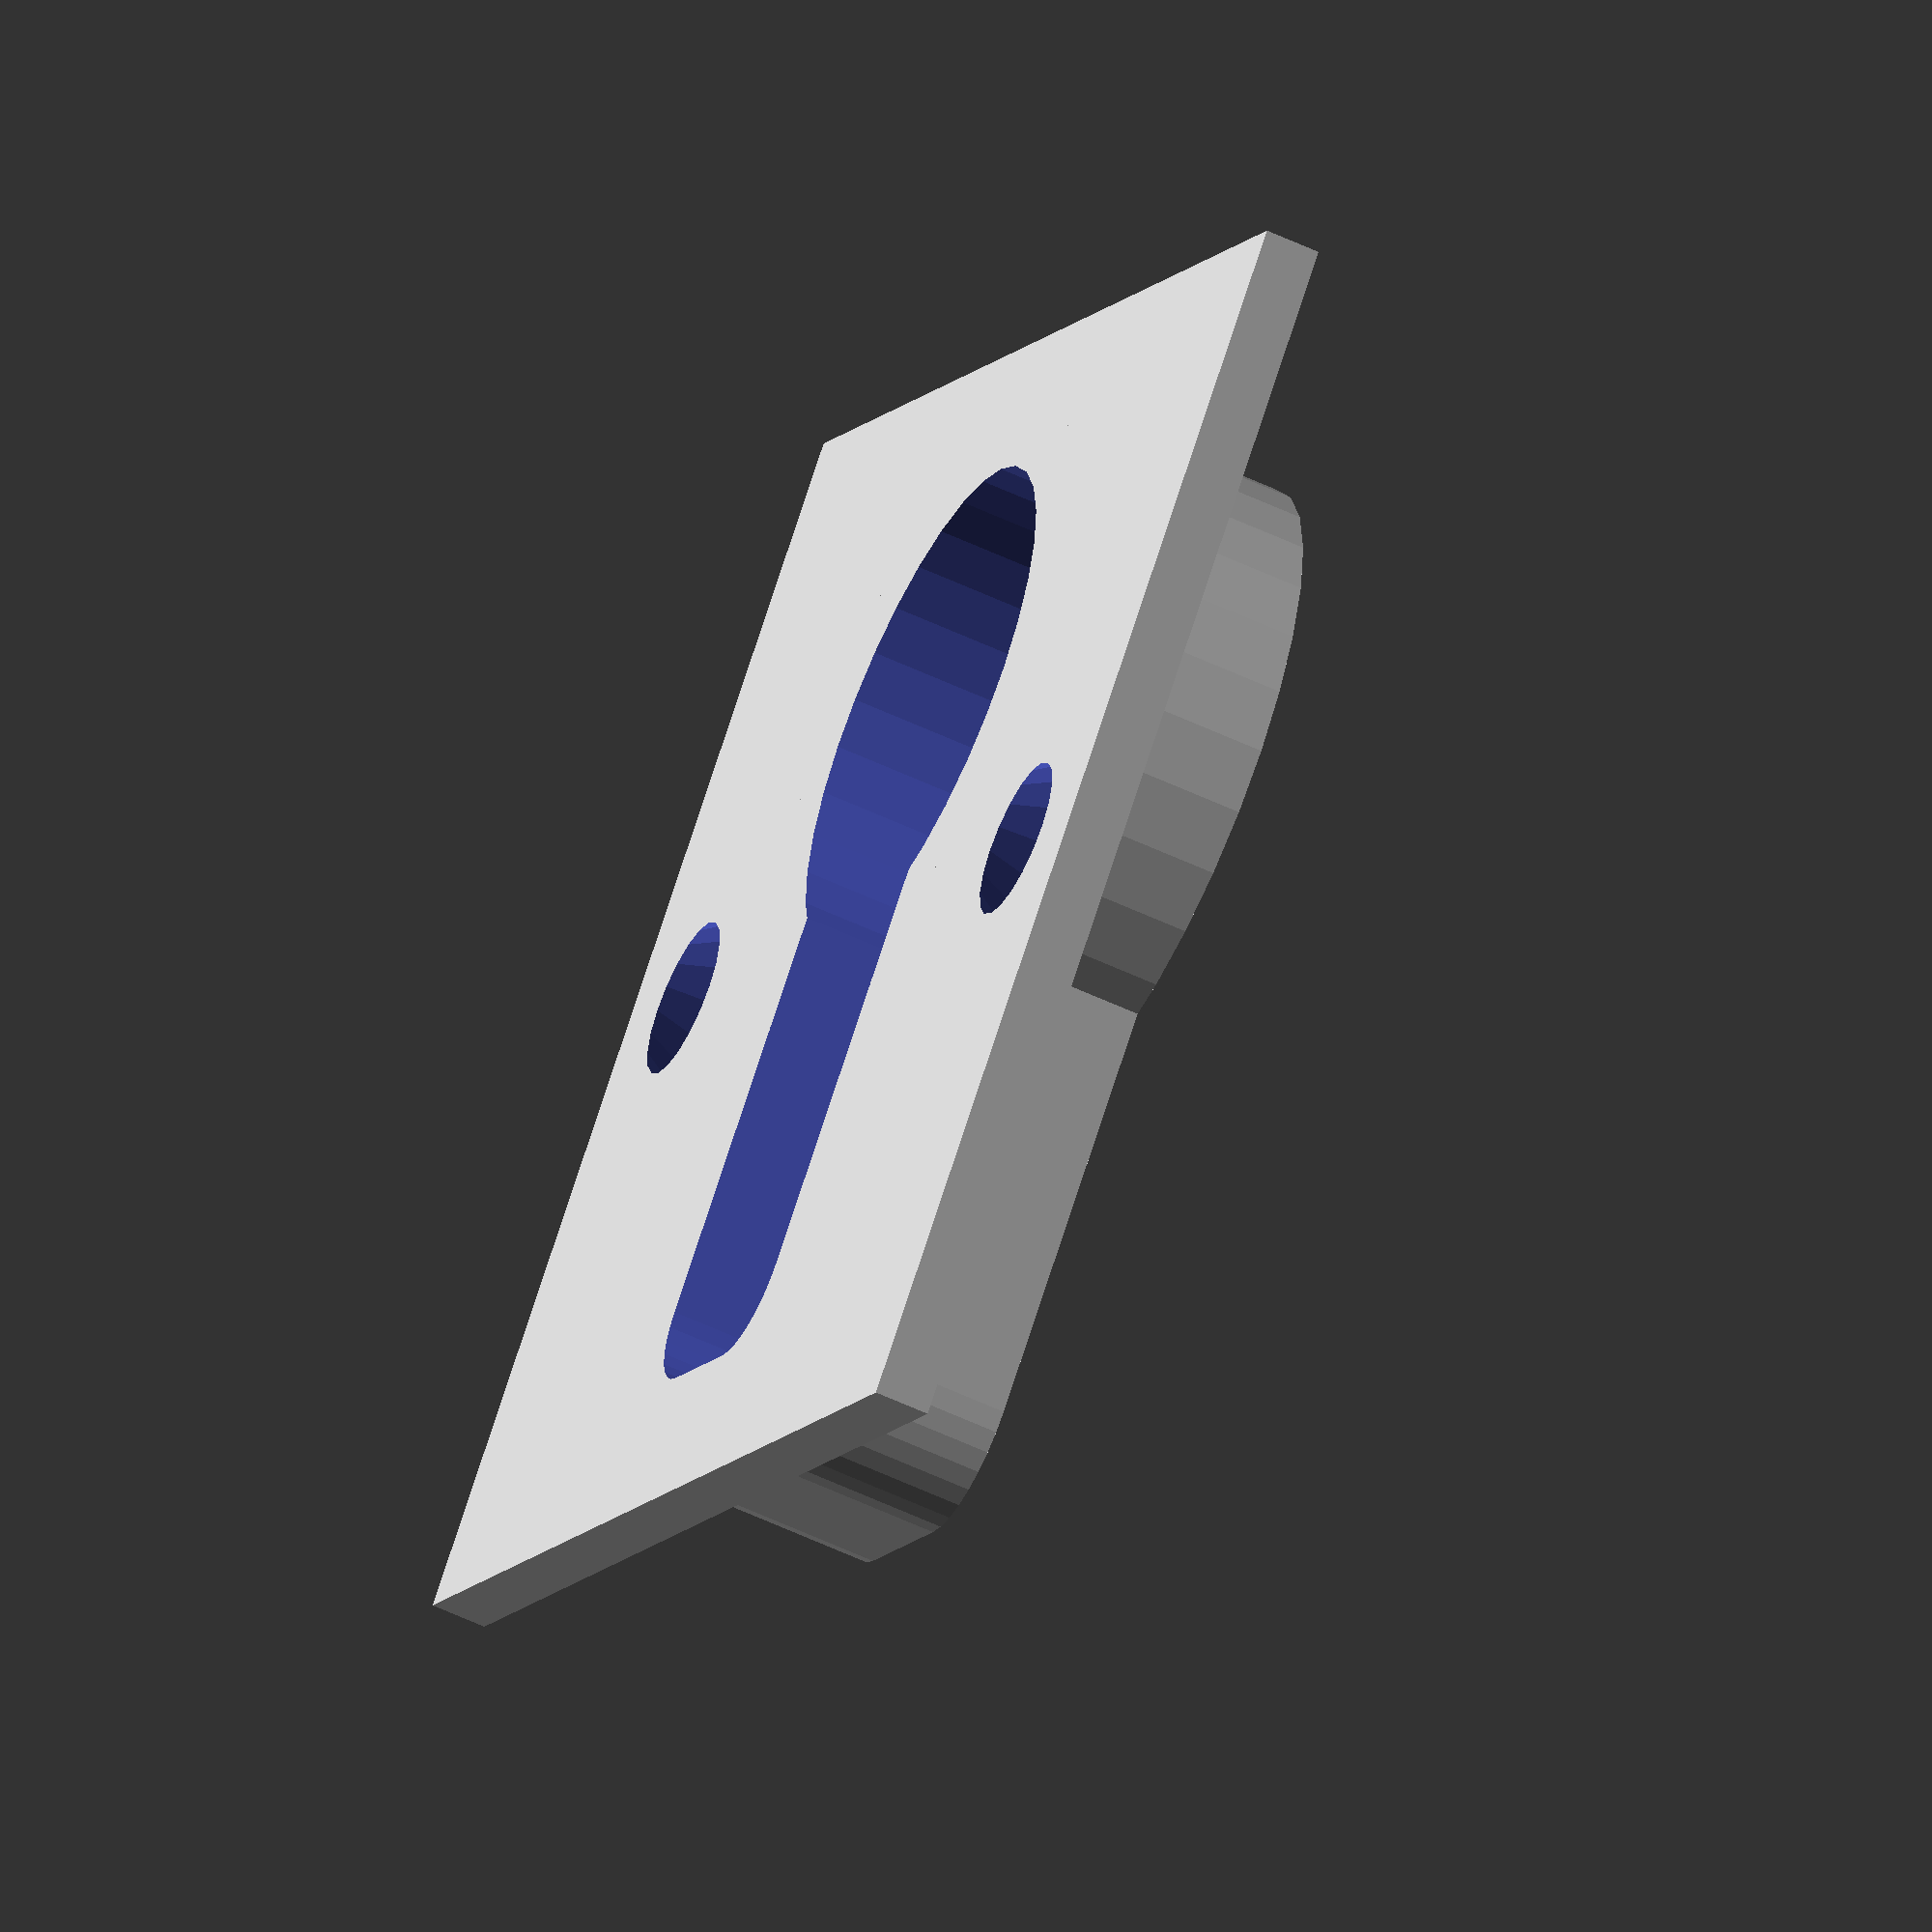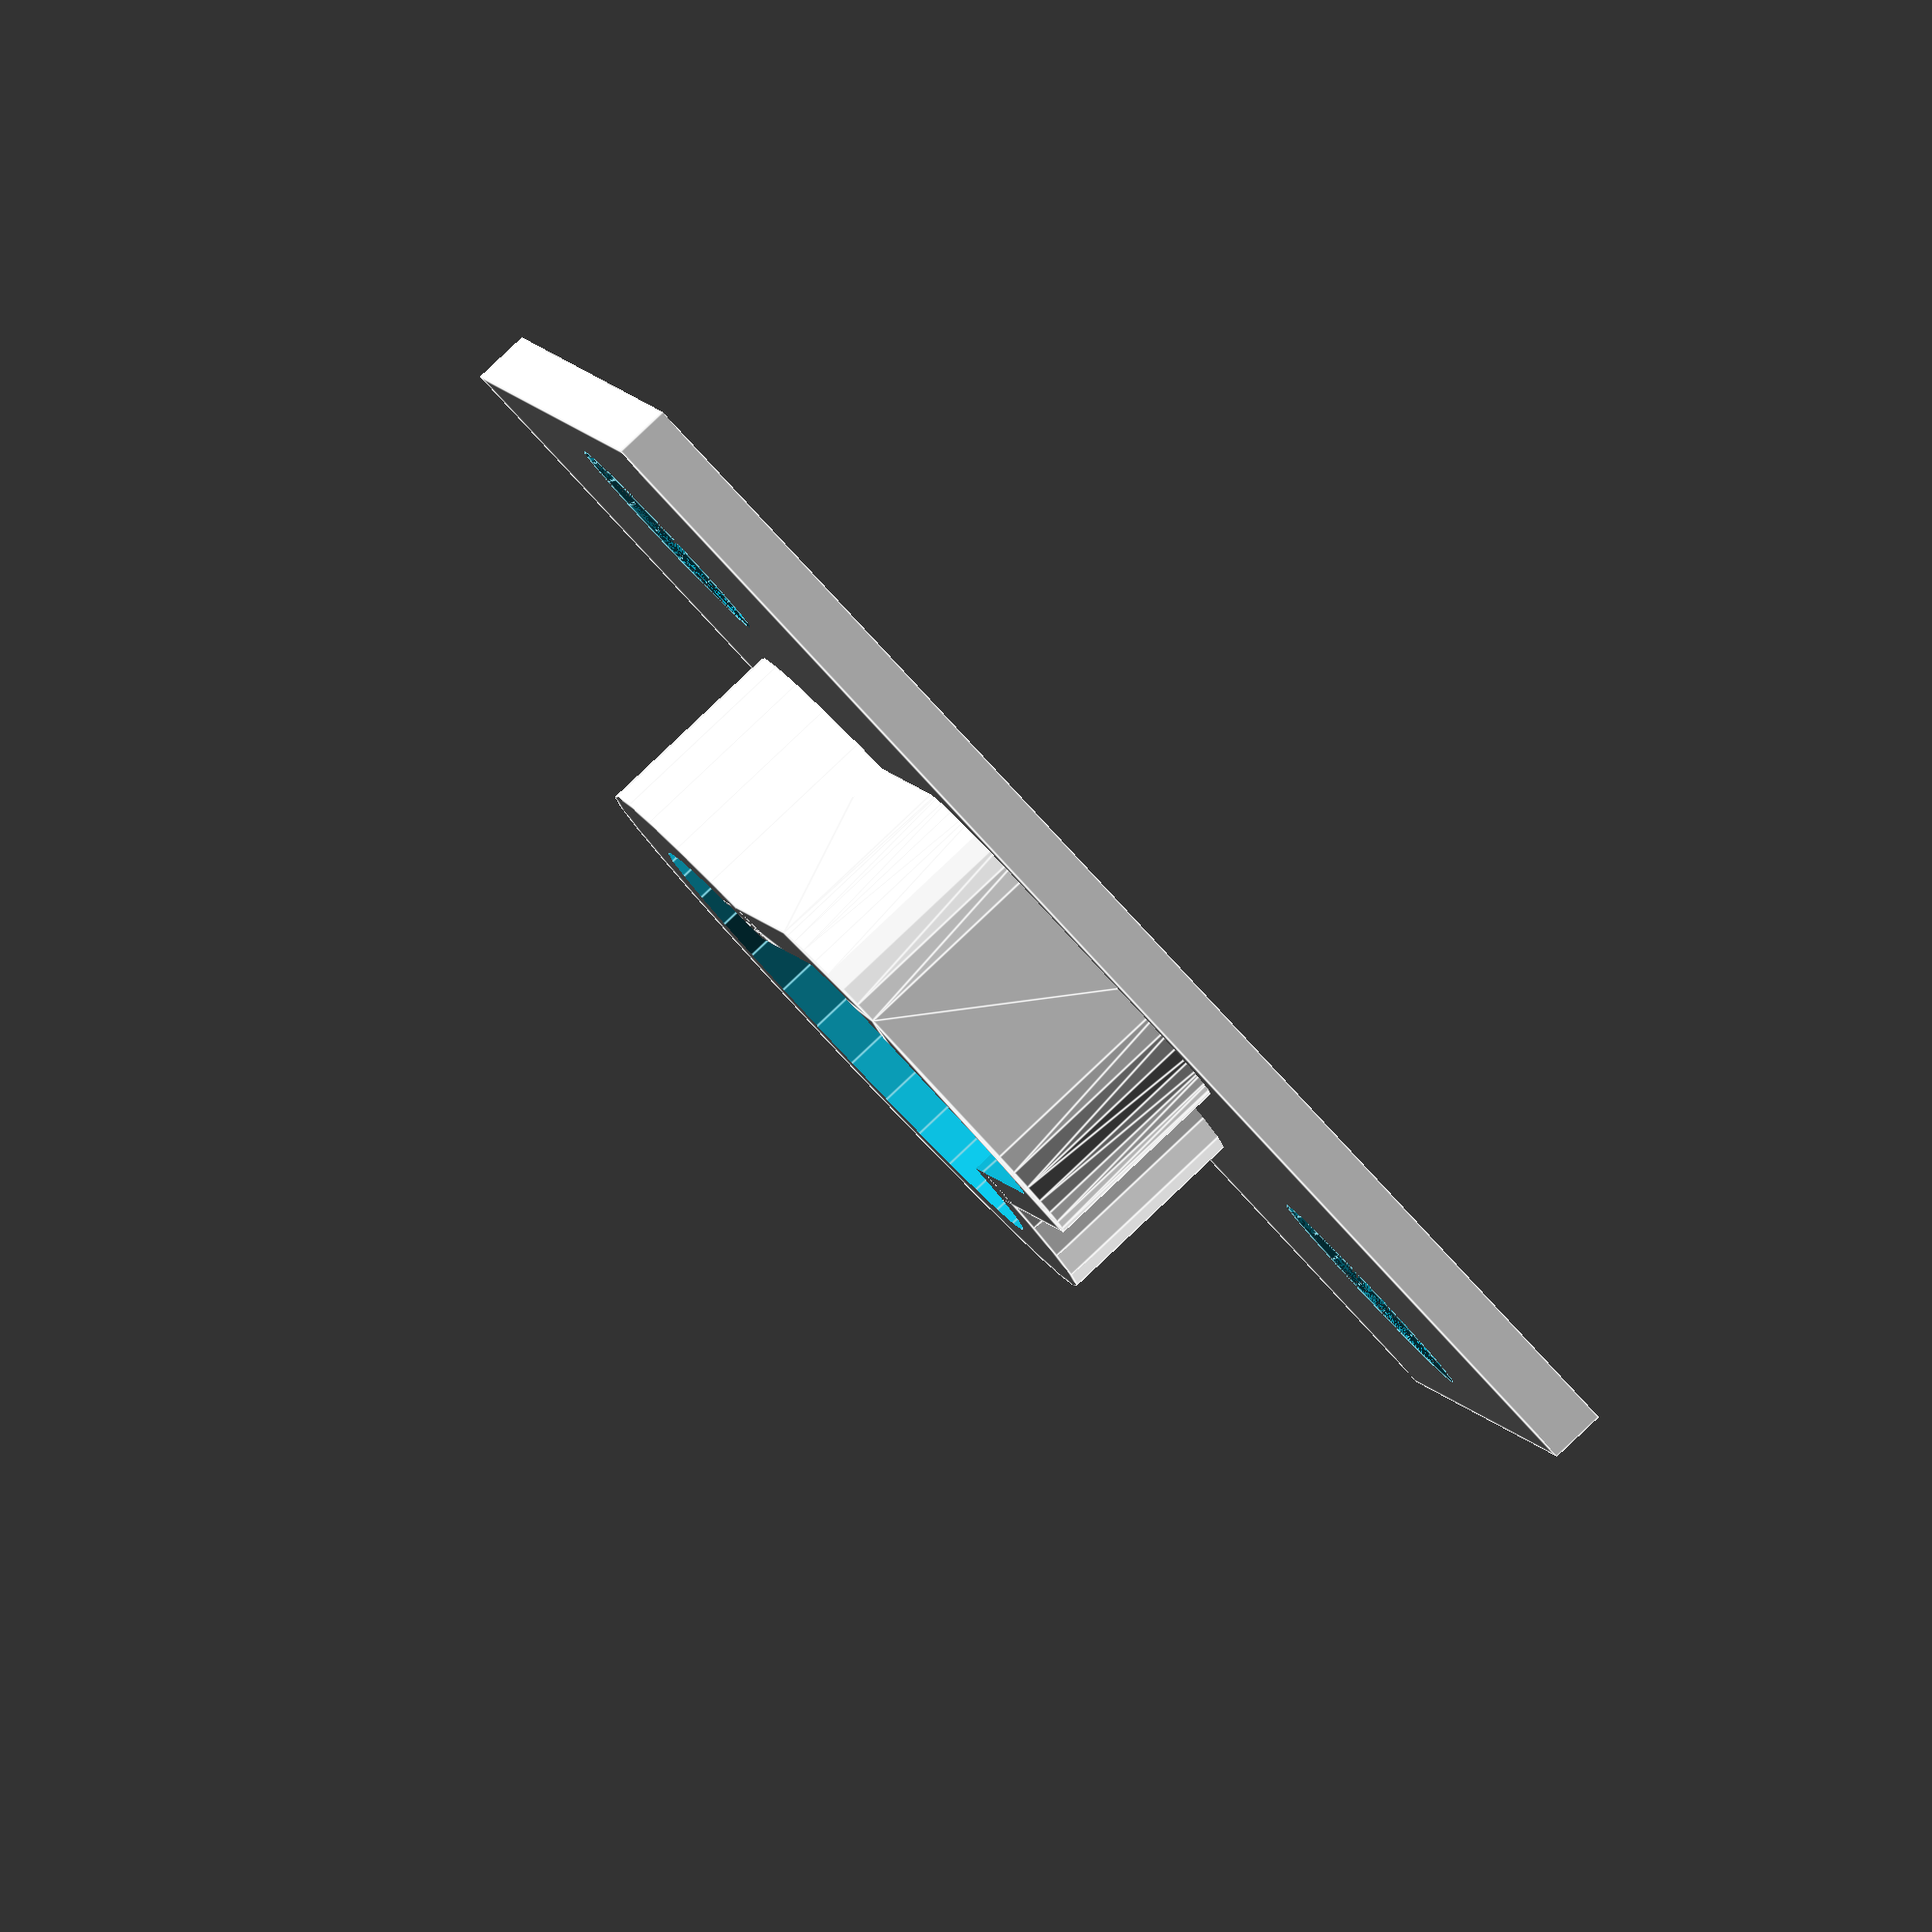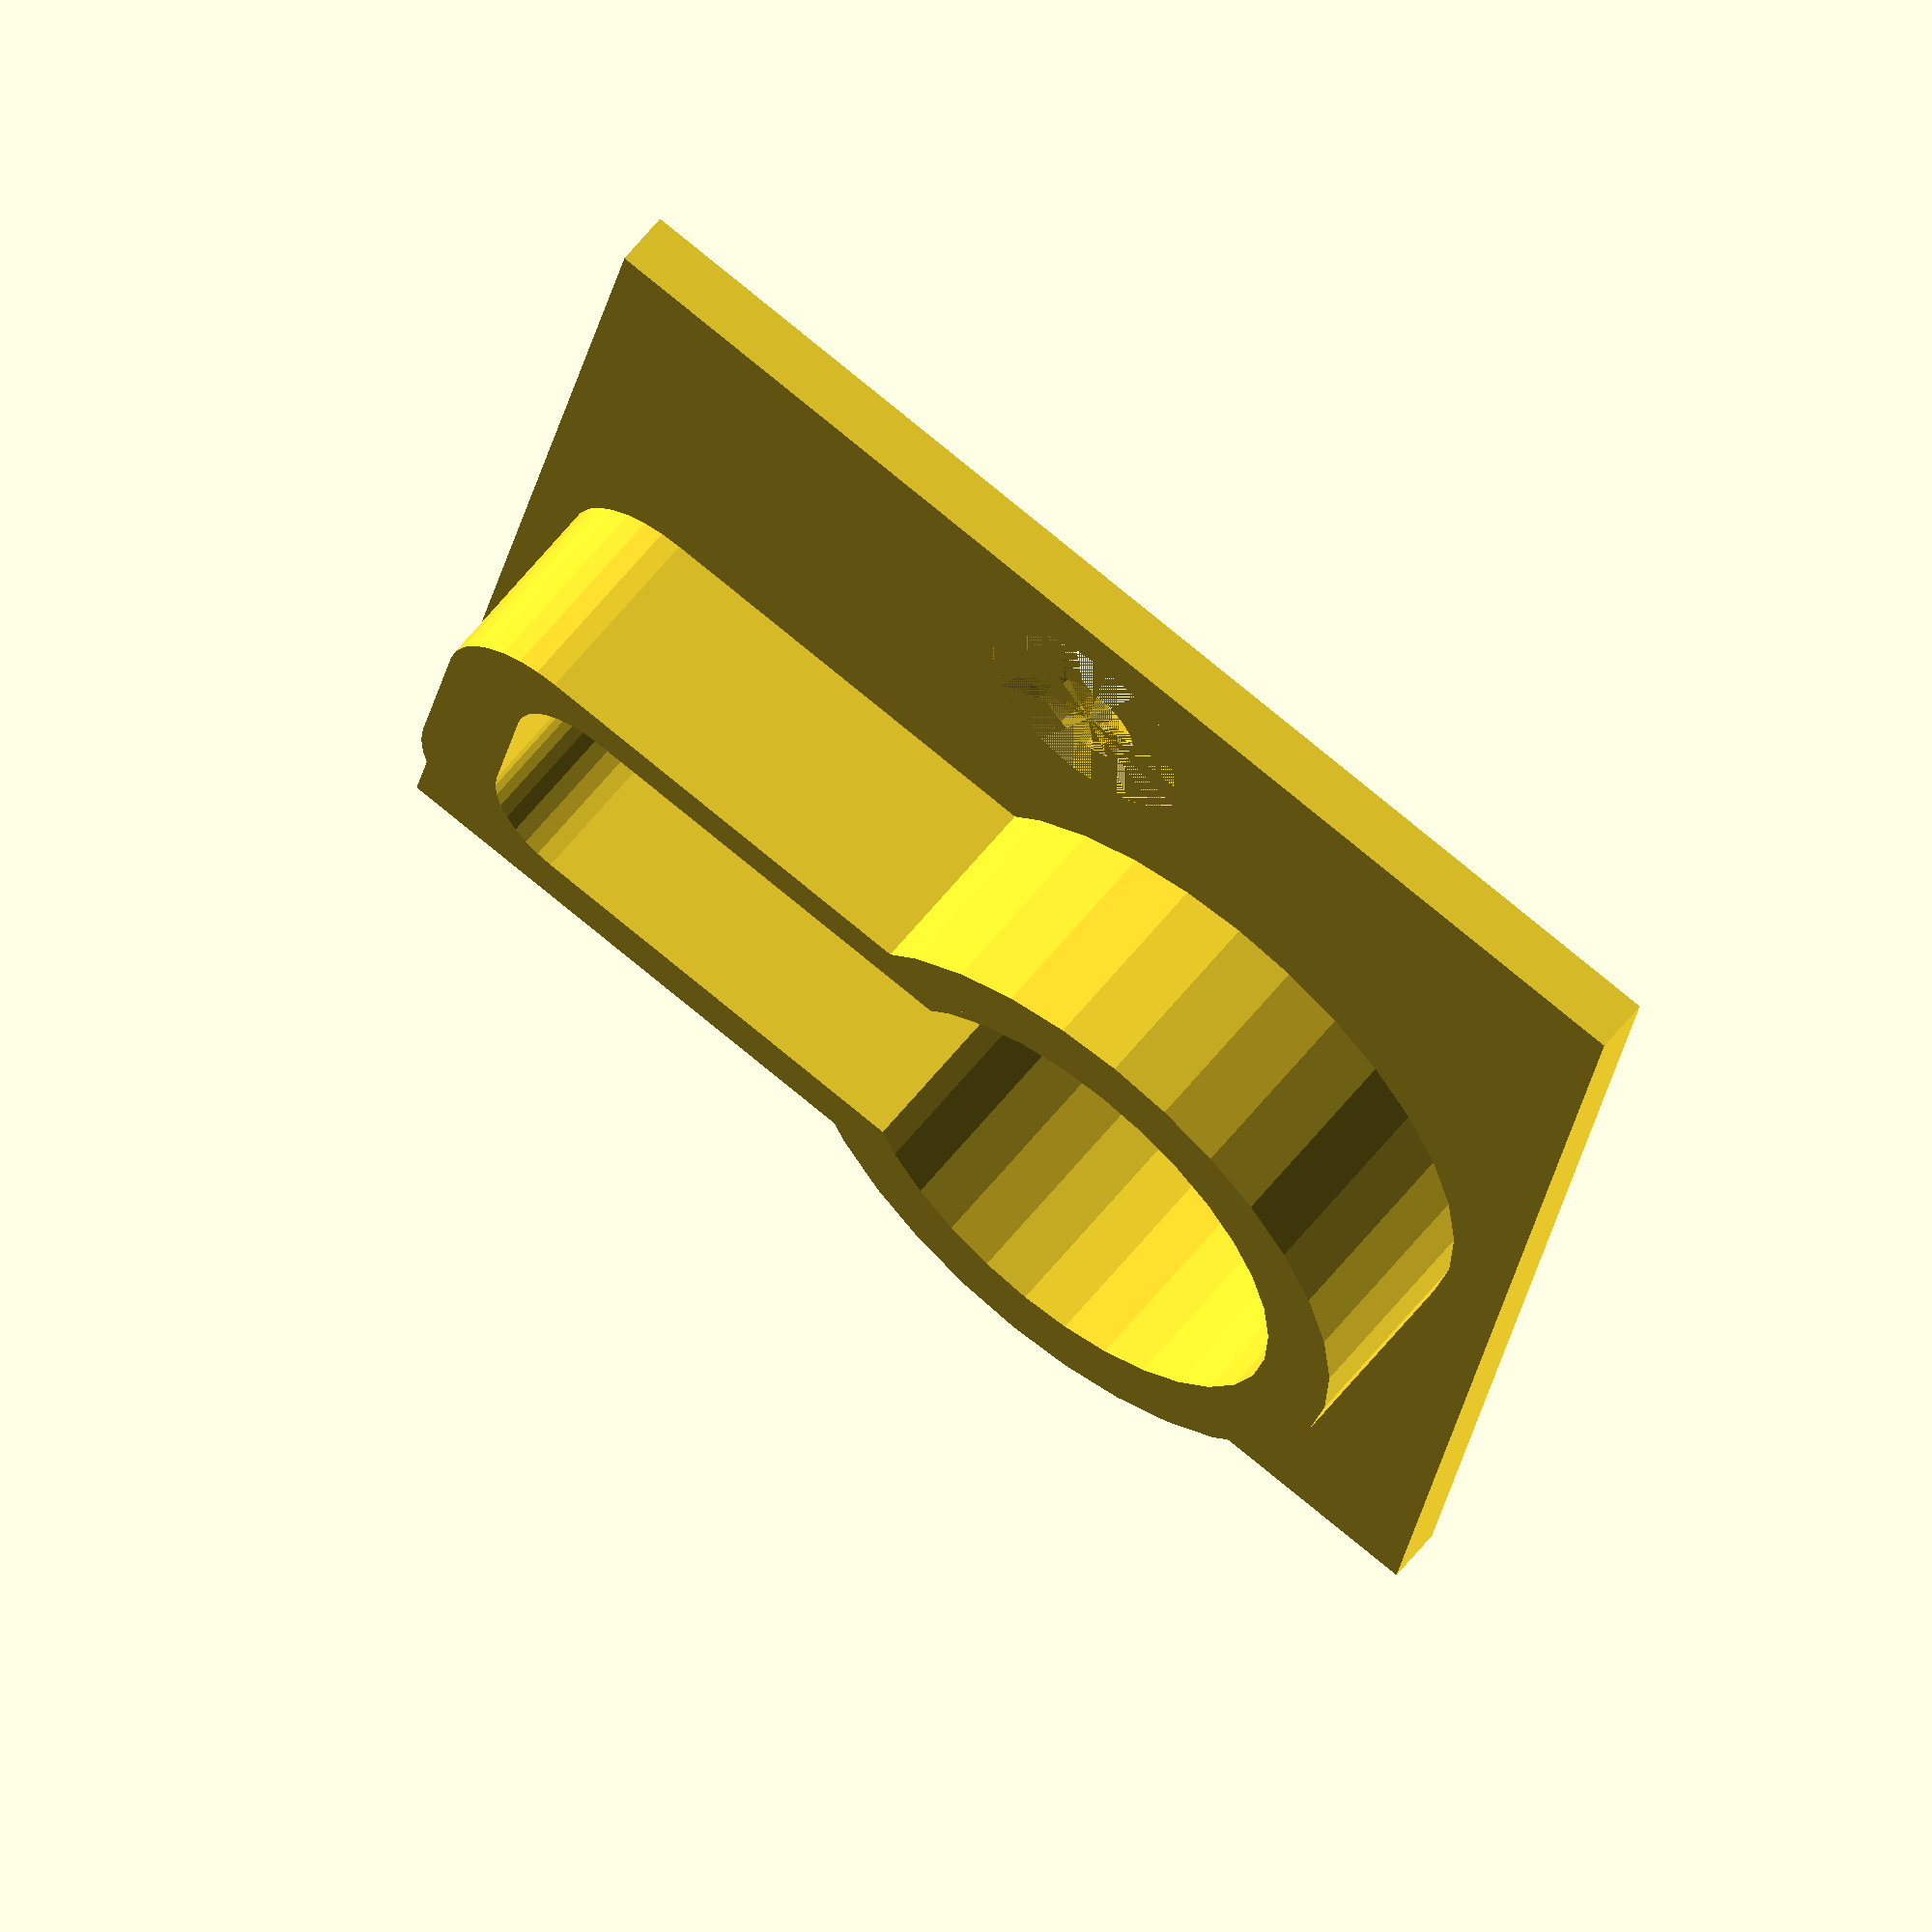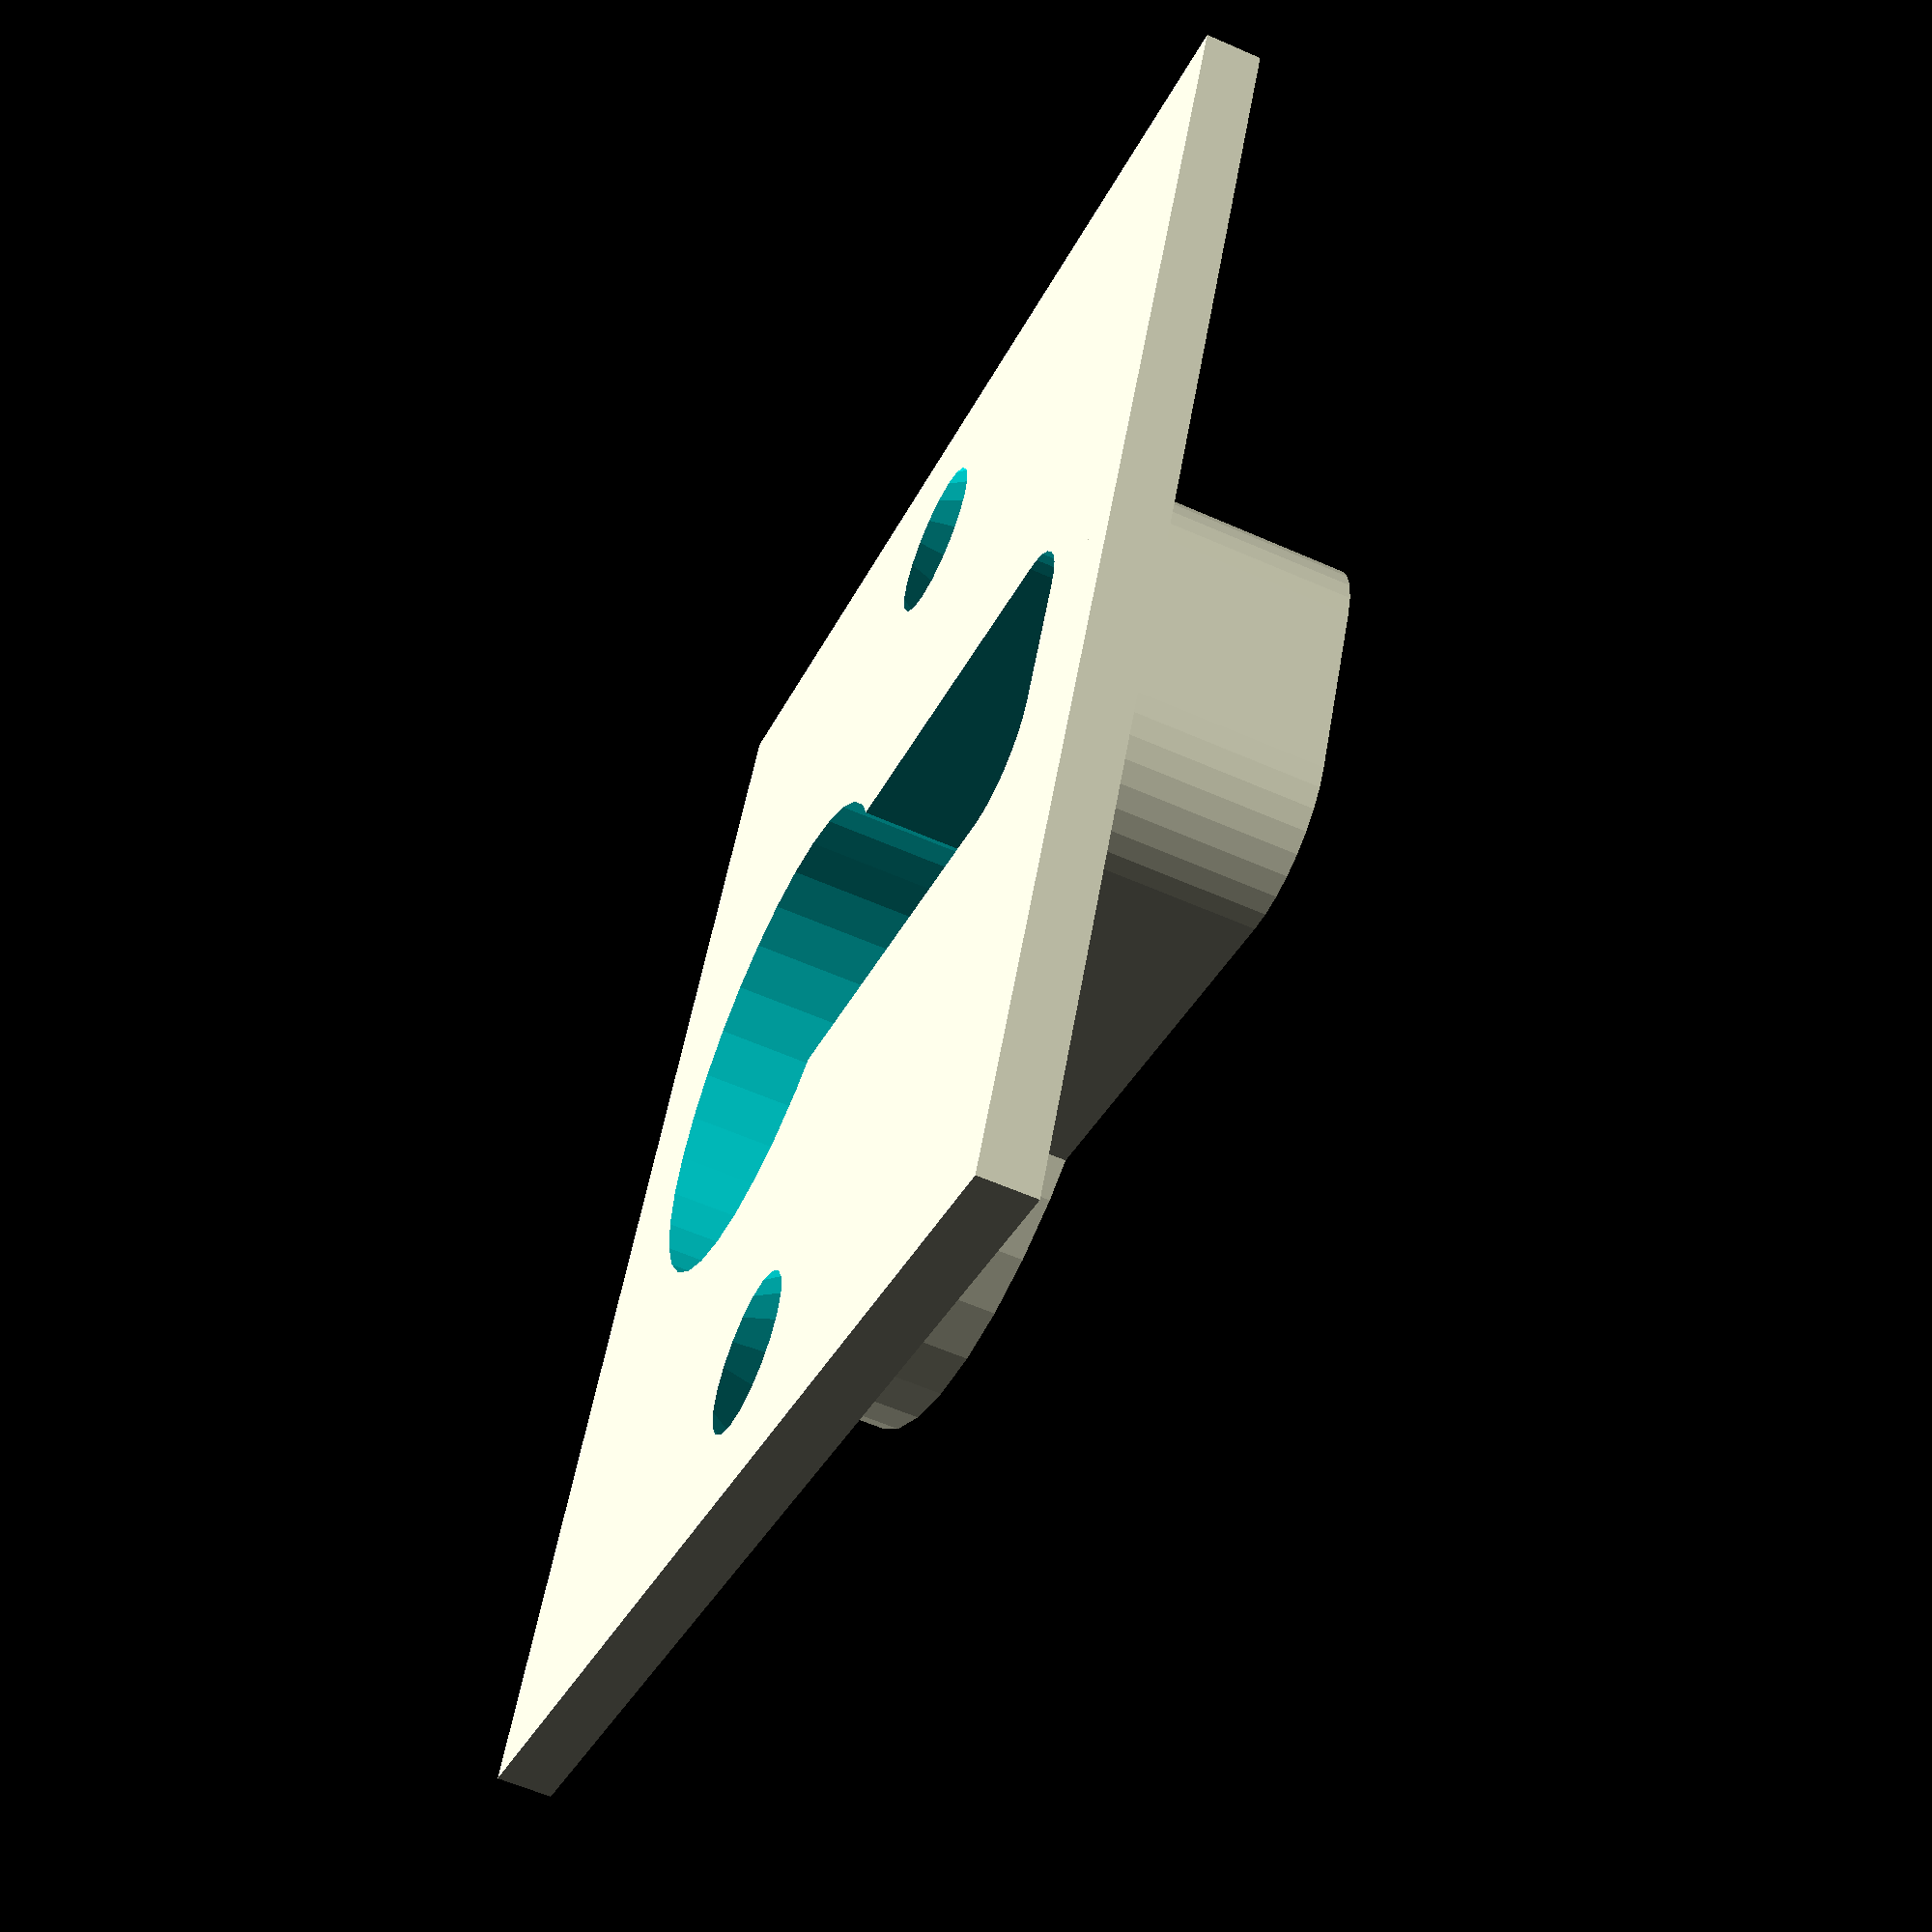
<openscad>
$fn=32;
plate_x = 18 + 2*15;
plate_y = 34 + 10;
plate_z = 2;
cylinder_h = 9;
 
  
module eurocylinder(h=100, scale=1) {
  x1 = 18*scale;
  r = 3*scale;
  x2 = 11*scale;
  y2 = (34 - 0.5*18 - r)*(1+(scale-1)*0.5);
  
  
  cylinder(d=x1, h=h, center=true);
  translate([0, 0.5*y2, 0]) {
      hull() {
      cube([x2, y2, h], center=true);
      translate([0.5*x2-r,0.5*y2, 0]) cylinder(r=r, h=h, center=true);
      translate([-(0.5*x2-r),0.5*y2, 0]) cylinder(r=r, h=h, center=true);
      }
  }
}

module screw_countersunk(
        l=20,   //length
        dh = 8.5,   //head dia
        lh = 3.2,   //head length
        ds = 4,  //shaft dia
        rec = 2,
        $fn=20,
        )
{
    union() {
        translate([0, 0, rec]) {
        cylinder(h=lh, r1=dh/2, r2=ds/2);
        cylinder(h=l, d=ds);
        }
        cylinder(h=rec, d=dh);
    }
}

module plate() {
  translate([0,8,0]) {
    difference() {
      cube([plate_x, plate_y, plate_z], center=true);
      translate([0.5*plate_x-6, 0, 2+0.5*plate_z])rotate([180,0,0]) screw_countersunk();
      translate([-(0.5*plate_x-6), 0, 2+0.5*plate_z])rotate([180,0,0]) screw_countersunk();
    }
  }
  translate([0,0,0.5*(cylinder_h-plate_z)]) eurocylinder(scale=1.3, h=cylinder_h);
}


difference() {
  plate();
  eurocylinder();
}
</openscad>
<views>
elev=236.4 azim=316.1 roll=296.4 proj=o view=wireframe
elev=93.4 azim=189.3 roll=133.3 proj=o view=edges
elev=299.6 azim=281.0 roll=38.1 proj=o view=solid
elev=59.3 azim=246.4 roll=245.6 proj=p view=wireframe
</views>
